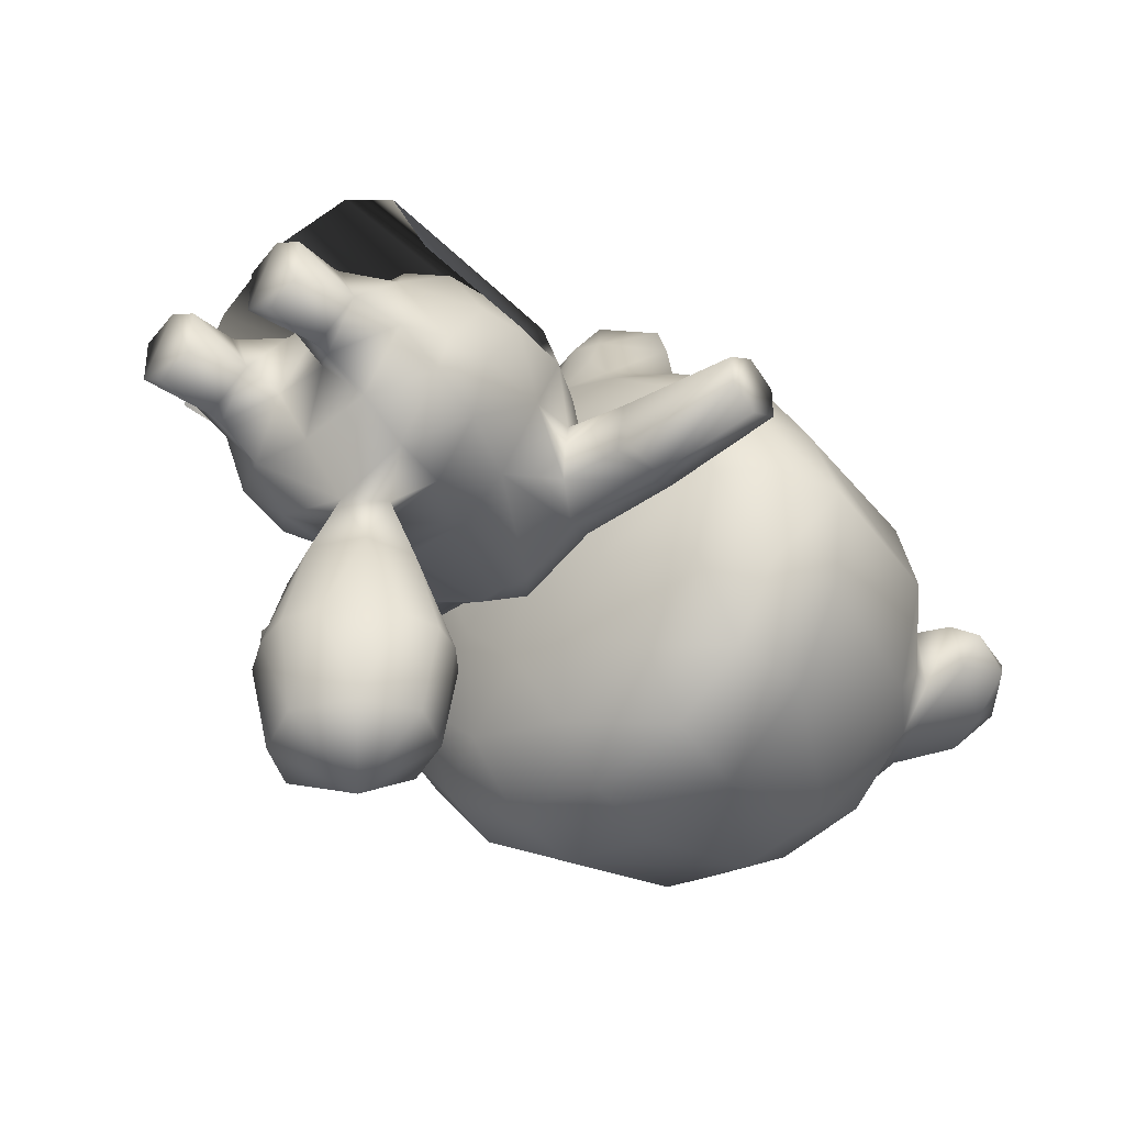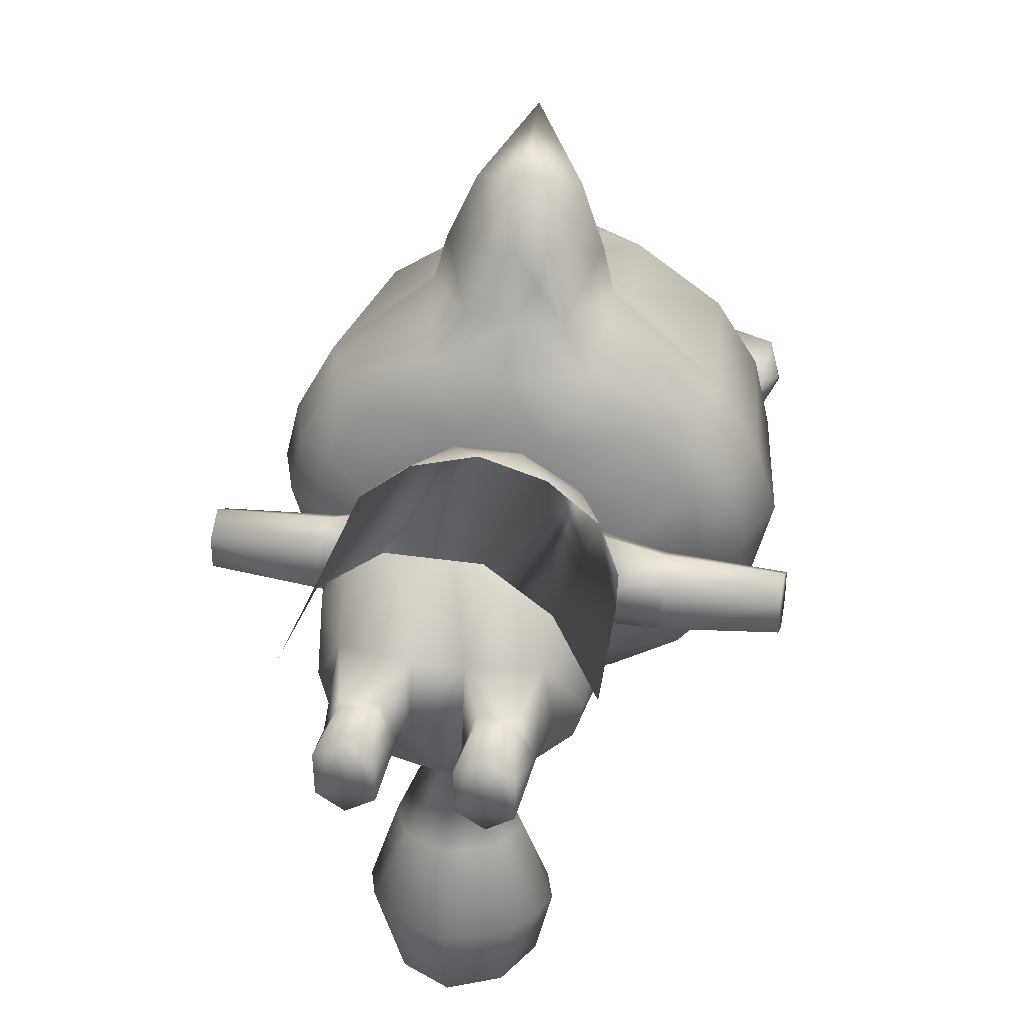
<metadata>
{"format":"obj","ext":"obj","renderer":"f3d","projection":"perspective","resolution":1024,"background":"white","views":[{"elev":-40.1,"azim":40.9,"up":"+Z"},{"elev":33.7,"azim":11.4,"up":"+Z"}]}
</metadata>
<code>
v 0.0298 0.1101 -0.01574
v 0.02861 0.1136 0.06406
v -0.02976 0.1101 -0.01574
v 0.1082 0.1288 0.06313
v 0.05908 0.1853 0.1534
v -0.02857 0.1136 0.06406
v 0.1143 0.1958 0.1199
v 1.9e-05 0.1864 0.1639
v 0.1485 0.2093 0.06044
v -0.05904 0.1853 0.1534
v -0.1082 0.1288 0.06313
v 0.07529 0.3168 0.1689
v 0.1441 0.1667 -0.007654
v 0.1205 0.1237 -0.007822
v -0.1143 0.1958 0.1199
v 1.8e-05 0.3177 0.1904
v 0.133 0.3155 0.1221
v 0.1517 0.2136 -0.007485
v -0.1485 0.2093 0.06044
v -0.07525 0.3168 0.1689
v 0.1577 0.2532 0.05698
v 0.1056 0.3651 0.1247
v 0.03706 0.369 0.1664
v -0.1441 0.1667 -0.007654
v -0.1205 0.1237 -0.007822
v -0.133 0.3155 0.1221
v 0.1474 0.2922 -0.007553
v -0.03703 0.369 0.1664
v 0.1551 0.3151 0.05858
v 0.1353 0.3588 0.05535
v -0.1517 0.2136 -0.007485
v -0.1551 0.3151 0.05858
v -0.1576 0.2532 0.05698
v 0.08879 0.4093 0.1041
v -0.1055 0.3651 0.1247
v 0.1287 0.3601 0.01879
v -0.1474 0.2922 -0.007552
v -0.03692 0.4123 0.132
v 0.04995 0.445 0.0792
v 0.03719 0.4123 0.132
v -0.1352 0.3588 0.05535
v 0.1272 0.3574 -0.008296
v 0.1079 0.4062 0.04859
v -0.1287 0.3601 0.01879
v -0.1271 0.3574 -0.008296
v -0.08863 0.4093 0.1041
v 0.000257 0.4451 0.09268
v 3.7e-05 0.4684 -0.00906
v 0.09346 0.4344 0.03858
v -0.1079 0.4062 0.04859
v -0.04944 0.445 0.0792
v 0.09368 0.4524 -0.009093
v -0.09342 0.4344 0.03858
v -0.09365 0.4524 -0.009093
v 1.7e-05 0.4982 0.2521
v 1.7e-05 0.5195 0.33
v -0.05613 0.5102 0.2523
v -0.03205 0.5271 0.3254
v 1.7e-05 0.5669 0.3997
v -0.08968 0.5772 0.3146
v 1.6e-05 0.6539 0.4498
v -0.05954 0.6011 0.38
v -0.1037 0.5686 0.2636
v 0.05957 0.6011 0.38
v 0.02633 0.6343 0.37
v -0.0263 0.6343 0.37
v -0.03971 0.6329 0.3073
v 0.08971 0.5772 0.3146
v -0.04979 0.6476 0.274
v 1.6e-05 0.6449 0.3702
v 0.03209 0.5271 0.3254
v 1.6e-05 0.6536 0.2753
v 0.03975 0.6329 0.3073
v 1.6e-05 0.6477 0.307
v 0.05616 0.5102 0.2523
v 0.02809 0.5149 0.2911
v 0.04983 0.6476 0.274
v 0.1037 0.5686 0.2636
v 0.09731 0.9279 0.004861
v 0.1029 0.9677 -0.006889
v 0.0907 0.9215 -0.04276
v 0.1279 0.9928 -0.03496
v 0.1612 1 0.000535
v 0.2129 0.9889 -0.03107
v 0.2525 0.9566 0.000542
v 0.1217 0.9206 -0.08991
v 0.2679 0.9267 -0.03482
v 0.1674 0.976 -0.06129
v 0.2698 0.8854 -0.007495
v 0.2171 0.9489 -0.06246
v 0.2512 0.8754 -0.04827
v 0.1878 0.8779 -0.08851
v 0.2501 0.8589 -0.001456
v 0.216 0.8534 -0.06642
v 0.2169 0.8407 -0.003687
v 0.1667 0.8971 0.006085
v 0.1584 0.891 0.01158
v 0.08758 0.9221 0.02013
v 0.09947 0.895 0.1111
v 1.6e-05 0.9099 0.131
v 1.5e-05 0.9301 0.02305
v -0.08755 0.9221 0.02013
v -0.09067 0.9215 -0.04276
v -0.09728 0.9279 0.004861
v -0.09944 0.895 0.1111
v 1.5e-05 0.9154 -0.1173
v -0.1584 0.891 0.01158
v -0.09553 0.9022 -0.1171
v -0.1217 0.9206 -0.08991
v -0.1762 0.8599 -0.1096
v -0.1877 0.8779 -0.08851
v 0.09556 0.9022 -0.1171
v -0.216 0.8534 -0.06642
v 1.6e-05 0.8711 -0.1869
v -0.1009 0.8688 -0.1698
v -0.2154 0.8364 -0.05844
v -0.2169 0.8406 -0.003687
v 0.1009 0.8688 -0.1698
v 1.6e-05 0.8013 -0.2334
v 0.1762 0.8599 -0.1096
v -0.2687 0.7721 -0.006428
v -0.2277 0.7843 -0.1168
v -0.107 0.7986 -0.2156
v 0.107 0.7986 -0.2156
v -0.2737 0.6057 -0.1145
v -0.1082 0.6308 -0.2666
v -0.2105 0.621 -0.2016
v 0.2105 0.621 -0.2016
v 0.1083 0.6308 -0.2666
v -0.2982 0.5904 -0.01312
v 1.7e-05 0.6373 -0.2844
v -0.1122 0.548 -0.2421
v -0.1961 0.5418 -0.1879
v 0.2154 0.8364 -0.05844
v 0.2278 0.7843 -0.1168
v -0.2492 0.5312 -0.1155
v 1.7e-05 0.5538 -0.2644
v 0.2687 0.7721 -0.006428
v 0.2737 0.6057 -0.1145
v -0.2722 0.5175 -0.01366
v -0.1171 0.4929 -0.1786
v -0.1914 0.4831 -0.1002
v 0.1123 0.548 -0.2421
v 0.2982 0.5904 -0.01312
v -0.2224 0.4762 -0.0142
v 1.7e-05 0.4989 -0.2119
v 0.1962 0.5418 -0.1879
v 0.2492 0.5312 -0.1155
v -0.09087 0.4509 -0.07419
v 0.1172 0.4929 -0.1786
v 0.2722 0.5175 -0.01366
v -0.03199 0.463 -0.1383
v -0.1112 0.4478 -0.01393
v 0.1914 0.4831 -0.1002
v 0.2225 0.4762 -0.0142
v 0.03202 0.463 -0.1383
v 1.7e-05 0.4435 0.008894
v 0.1112 0.4478 -0.01393
v 0.0909 0.4509 -0.07419
v -0.1029 0.9677 -0.006889
v -0.1279 0.9928 -0.03496
v -0.1612 1 0.000535
v -0.1674 0.976 -0.06129
v -0.2129 0.9889 -0.03107
v -0.2524 0.9566 0.000542
v -0.2171 0.9489 -0.06246
v -0.2679 0.9267 -0.03482
v -0.2512 0.8754 -0.04827
v -0.2697 0.8854 -0.007495
v -0.2501 0.8589 -0.001456
v -0.1667 0.8971 0.006085
v 0.07325 0.000177 -0.04872
v 0.1035 3e-06 -0.02937
v 0.04054 0.000347 -0.02937
v 0.07232 0.000172 0.03963
v 0.1044 3e-06 0.01963
v 0.09113 0.05979 0.03852
v 0.1121 0.06934 -0.005489
v 0.05198 0.05973 0.03852
v 0.04048 0.000344 0.01963
v 0.09193 0.06714 0.04051
v 0.03435 0.06906 -0.005489
v 0.05014 0.06776 0.04045
v 0.07344 0.06139 -0.05033
v 0.07307 0.07652 -0.05036
v 0.07403 0.1257 -0.06996
v -0.112 0.06934 -0.005489
v -0.09189 0.06714 0.04051
v -0.09109 0.05979 0.03852
v -0.1044 0 0.01963
v -0.0501 0.06776 0.04045
v -0.1035 1e-06 -0.02937
v -0.03431 0.06906 -0.005489
v -0.05194 0.05973 0.03852
v -0.07228 0.00017 0.03963
v -0.07321 0.000175 -0.04872
v -0.0405 0.000346 -0.02937
v -0.04044 0.000343 0.01963
v -0.07303 0.07652 -0.05036
v -0.07399 0.1257 -0.06996
v -0.0734 0.06139 -0.05033
v 0.08606 0.4408 -0.04613
v 0.09578 0.4028 -0.06358
v 0.03273 0.4069 -0.09454
v 0.000257 0.4448 -0.08048
v -0.08603 0.4408 -0.04613
v 0.1186 0.365 -0.04223
v 0.09268 0.3012 -0.06337
v -0.03221 0.4069 -0.09454
v 0.03921 0.3079 -0.09076
v -0.09575 0.4028 -0.06358
v 0.1296 0.2193 -0.06668
v 0.07495 0.23 -0.1099
v -0.03918 0.3079 -0.09076
v -0.09264 0.3012 -0.06337
v -0.1186 0.365 -0.04223
v 1.9e-05 0.2339 -0.1199
v 0.1335 0.1642 -0.04627
v 0.07976 0.1721 -0.104
v 0.03471 0.2063 -0.1292
v -0.07491 0.23 -0.1099
v -0.1296 0.2193 -0.06668
v 1.9e-05 0.1743 -0.1272
v -0.03467 0.2063 -0.1292
v -0.07972 0.1721 -0.104
v -0.1335 0.1642 -0.04627
v 1.9e-05 0.1227 -0.08575
v 0.1882 0.3664 -0.04427
v 0.1965 0.3659 0.01136
v 0.2013 0.3668 -0.04367
v 0.3277 0.3744 -0.03591
v 0.3272 0.3735 0.001686
v 0.1921 0.4055 0.02844
v 0.3277 0.4057 0.02197
v 0.1924 0.442 0.008484
v 0.3281 0.4375 0.002785
v 0.2076 0.4435 -0.04001
v 0.3281 0.4375 -0.03363
v 0.1936 0.4439 -0.04109
v 0.3281 0.4054 -0.05029
v 0.2078 0.4053 -0.05953
v 0.1939 0.4054 -0.06055
v -0.3272 0.3735 0.001686
v -0.3277 0.4057 0.02197
v -0.3277 0.3744 -0.03591
v -0.3281 0.4054 -0.05029
v -0.3281 0.4375 0.002785
v -0.1924 0.442 0.008484
v -0.3281 0.4375 -0.03363
v -0.1921 0.4055 0.02844
v -0.2076 0.4435 -0.04001
v -0.1965 0.3659 0.01136
v -0.2078 0.4053 -0.05953
v -0.1936 0.4439 -0.04109
v -0.2013 0.3668 -0.04367
v -0.1883 0.3664 -0.04427
v -0.1939 0.4054 -0.06055
v 0.05179 0.1605 -0.2139
v 1.9e-05 0.1386 -0.2109
v 0.07185 0.2064 -0.2169
v 1.9e-05 0.1108 -0.3151
v 0.03776 0.1215 -0.3165
v 0.05222 0.2409 -0.2169
v 1.9e-05 0.1287 -0.4072
v 0.07079 0.143 -0.3178
v 0.09405 0.1736 -0.3193
v 0.1053 0.2082 -0.3205
v 0.05661 0.1565 -0.4075
v 1.9e-05 0.2573 -0.2169
v 0.09398 0.242 -0.3181
v 1.9e-05 0.2195 -0.4498
v 0.08586 0.21 -0.4035
v -0.05218 0.2409 -0.2169
v 0.07067 0.2712 -0.3155
v 0.0565 0.2672 -0.3973
v 1.9e-05 0.2922 -0.3944
v 0.0376 0.2911 -0.3128
v 1.9e-05 0.3001 -0.3105
v -0.07182 0.2064 -0.2169
v -0.05658 0.1565 -0.4075
v -0.08582 0.21 -0.4035
v -0.03756 0.2911 -0.3128
v -0.05175 0.1605 -0.2139
v -0.05646 0.2672 -0.3973
v -0.09401 0.1736 -0.3193
v -0.07064 0.2712 -0.3155
v -0.09394 0.242 -0.3181
v -0.03772 0.1215 -0.3165
v -0.1053 0.2082 -0.3205
v -0.07076 0.143 -0.3178
v 0.09141 0.4821 0.2016
v 0.2111 0.5196 0.1518
v 1.7e-05 0.4675 0.1932
v 0.2284 0.5715 0.1546
v -0.09137 0.4821 0.2016
v 0.04571 0.4525 0.1295
v 0.1593 0.4727 0.1403
v 0.256 0.5126 0.06396
v 0.09181 0.4475 0.05805
v -0.04568 0.4525 0.1295
v 0.2766 0.5764 0.06646
v 0.208 0.4732 0.06146
v -0.2111 0.5196 0.1518
v -0.2283 0.5715 0.1546
v -0.1593 0.4727 0.1403
v -0.09178 0.4475 0.05805
v -0.256 0.5126 0.06396
v -0.2079 0.4732 0.06146
v -0.2765 0.5764 0.06646
v 0.1214 0.1036 0.1508
v 0.07529 0.3168 0.1689
v 0.05097 0.1044 0.2032
v 0.133 0.3155 0.1221
v 0.1621 0.2532 0.05698
v 0.1689 0.104 0.05141
v 1.8e-05 0.3177 0.1904
v -0.05094 0.1044 0.2032
v 0.1551 0.3151 0.05858
v -0.07525 0.3168 0.1689
v -0.1213 0.1036 0.1508
v -0.133 0.3155 0.1221
v -0.1621 0.2532 0.05698
v -0.1551 0.3151 0.05858
v -0.1689 0.104 0.05141
v 0.2005 0.7667 0.1553
v 0.1031 0.8521 0.1593
v 0.1002 0.7794 0.2175
v 0.1866 0.8447 0.09415
v 0.118 0.6139 0.2354
v 0.2501 0.767 0.07817
v 1.6e-05 0.826 0.2287
v -0.103 0.8521 0.1593
v 1.6e-05 0.7428 0.2648
v -0.1002 0.7794 0.2175
v -0.2004 0.7667 0.1553
v -0.118 0.6139 0.2354
v -0.1866 0.8447 0.09415
v -0.2501 0.767 0.07817
g 12236_t.obj/AnonymousMesh0
f 1 2 3
f 2 4 5
f 3 2 6
f 4 7 5
f 2 8 6
f 2 5 8
f 4 9 7
f 6 8 10
f 6 10 11
f 5 7 12
f 4 13 9
f 4 14 13
f 11 10 15
f 8 5 16
f 5 12 16
f 8 16 10
f 7 9 17
f 7 17 12
f 13 18 9
f 11 15 19
f 16 20 10
f 10 20 15
f 17 9 21
f 9 18 21
f 12 17 22
f 12 22 23
f 12 23 16
f 11 19 24
f 11 24 25
f 20 26 15
f 15 26 19
f 18 27 21
f 23 28 16
f 16 28 20
f 17 21 29
f 21 27 29
f 22 17 30
f 17 29 30
f 24 19 31
f 26 32 33
f 19 33 31
f 19 26 33
f 23 22 34
f 22 30 34
f 28 35 20
f 20 35 26
f 27 36 29
f 29 36 30
f 32 37 33
f 33 37 31
f 23 38 28
f 34 39 40
f 23 40 38
f 23 34 40
f 35 41 26
f 26 41 32
f 27 42 36
f 30 36 43
f 30 43 34
f 32 44 37
f 32 41 44
f 37 44 45
f 28 46 35
f 35 46 41
f 28 38 46
f 40 47 38
f 40 39 47
f 47 48 39
f 43 49 34
f 34 49 39
f 44 41 50
f 41 46 50
f 47 51 48
f 38 51 46
f 38 47 51
f 49 52 39
f 48 52 39
f 50 46 53
f 46 51 53
f 51 54 48
f 51 54 53
f 55 56 57
f 56 58 57
f 56 59 58
f 57 58 60
f 59 61 62
f 58 59 62
f 58 62 60
f 57 60 63
f 61 64 65
f 62 61 66
f 62 66 60
f 63 60 67
f 60 66 67
f 64 61 59
f 65 64 68
f 63 67 69
f 66 61 70
f 61 65 70
f 66 70 67
f 59 71 64
f 64 71 68
f 69 67 72
f 65 68 73
f 65 73 70
f 59 56 71
f 74 70 73
f 70 74 67
f 67 74 72
f 74 73 72
f 68 71 75
f 56 55 76
f 76 71 56
f 76 75 71
f 76 55 75
f 72 73 77
f 73 68 78
f 68 75 78
f 78 77 73
f 79 80 81
f 80 82 81
f 80 83 82
f 83 84 82
f 83 85 84
f 81 82 86
f 85 87 84
f 82 84 88
f 82 88 86
f 85 89 87
f 84 87 90
f 88 84 90
f 88 90 86
f 89 91 87
f 87 91 90
f 86 90 92
f 90 91 92
f 89 93 91
f 92 91 94
f 91 93 94
f 93 95 94
f 89 85 93
f 85 96 93
f 85 83 96
f 83 79 96
f 93 96 95
f 83 80 79
f 96 97 95
f 97 96 79
f 97 98 99
f 98 100 99
f 98 101 100
f 101 102 100
f 102 103 104
f 100 102 105
f 102 101 103
f 103 101 106
f 104 107 102
f 105 102 107
f 106 101 81
f 103 106 108
f 103 108 109
f 101 98 81
f 109 108 110
f 109 110 111
f 106 81 112
f 98 79 81
f 111 110 113
f 106 112 114
f 108 106 114
f 108 114 115
f 108 115 110
f 98 97 79
f 81 86 112
f 113 110 116
f 113 116 117
f 114 112 118
f 115 114 119
f 114 118 119
f 112 120 118
f 86 120 112
f 117 116 121
f 110 122 116
f 116 122 121
f 115 123 110
f 110 123 122
f 115 119 123
f 86 92 120
f 118 120 124
f 118 124 119
f 121 122 125
f 123 119 126
f 122 123 127
f 122 127 125
f 123 126 127
f 92 94 120
f 124 128 129
f 119 124 129
f 121 125 130
f 119 129 131
f 119 131 126
f 127 126 132
f 127 132 133
f 127 133 125
f 94 134 120
f 94 95 134
f 128 124 135
f 120 134 135
f 120 135 124
f 130 125 136
f 125 133 136
f 131 129 137
f 126 137 132
f 126 131 137
f 95 138 134
f 134 138 135
f 128 135 139
f 135 138 139
f 130 136 140
f 133 132 141
f 133 141 142
f 133 142 136
f 129 143 137
f 129 128 143
f 138 144 139
f 140 136 145
f 136 142 145
f 132 146 141
f 137 143 146
f 137 146 132
f 128 147 143
f 128 139 147
f 144 148 139
f 139 148 147
f 142 141 149
f 142 149 145
f 146 143 150
f 143 147 150
f 144 151 148
f 141 152 149
f 141 146 152
f 145 149 153
f 147 154 150
f 147 148 154
f 151 155 148
f 148 155 154
f 146 156 152
f 146 150 156
f 149 157 153
f 152 156 157
f 152 157 149
f 155 158 159
f 159 150 154
f 159 156 150
f 159 158 157
f 159 154 155
f 159 157 156
f 104 103 160
f 103 161 160
f 103 109 161
f 160 161 162
f 109 163 161
f 161 164 162
f 161 163 164
f 162 164 165
f 109 111 166
f 163 166 164
f 163 109 166
f 165 164 167
f 164 166 167
f 166 168 167
f 111 168 166
f 167 168 169
f 165 167 169
f 111 113 168
f 168 113 170
f 169 168 170
f 113 117 170
f 169 170 165
f 165 170 162
f 170 171 162
f 171 104 162
f 170 117 171
f 104 160 162
f 171 107 104
f 117 107 171
f 172 173 174
f 173 175 174
f 173 176 175
f 175 176 177
f 176 178 177
f 175 177 179
f 175 179 180
f 175 180 174
f 178 181 177
f 177 181 179
f 180 179 182
f 176 173 178
f 179 183 182
f 181 183 179
f 180 182 174
f 178 4 181
f 178 14 4
f 181 4 2
f 181 2 183
f 183 2 182
f 174 182 184
f 2 1 182
f 174 184 172
f 182 1 185
f 182 185 184
f 1 186 185
f 172 184 173
f 186 14 185
f 178 185 14
f 184 185 178
f 178 173 184
f 25 187 11
f 187 188 11
f 187 189 188
f 187 190 189
f 11 188 6
f 188 191 6
f 190 187 192
f 191 193 6
f 191 194 193
f 191 188 194
f 189 194 188
f 189 195 194
f 189 190 195
f 190 192 195
f 6 193 3
f 192 196 197
f 192 197 195
f 195 198 194
f 194 198 193
f 195 197 198
f 3 193 199
f 3 199 200
f 198 197 193
f 200 199 25
f 197 201 193
f 193 201 199
f 25 199 187
f 199 201 187
f 197 196 201
f 187 201 192
f 192 201 196
f 52 202 48
f 202 203 204
f 202 205 48
f 202 204 205
f 206 205 48
f 203 207 208
f 203 208 204
f 206 205 209
f 205 204 209
f 54 206 48
f 207 42 27
f 207 27 208
f 204 208 210
f 204 210 209
f 206 209 211
f 27 212 208
f 210 208 213
f 208 212 213
f 209 210 214
f 209 214 215
f 209 215 211
f 211 215 216
f 27 18 212
f 213 217 210
f 210 217 214
f 216 215 37
f 216 37 45
f 18 218 212
f 212 219 213
f 212 218 219
f 213 219 220
f 213 220 217
f 214 221 215
f 214 217 221
f 37 215 222
f 215 221 222
f 18 13 218
f 220 219 223
f 217 224 221
f 37 222 31
f 13 14 218
f 219 186 223
f 218 14 186
f 218 186 219
f 221 225 222
f 224 223 225
f 221 224 225
f 222 226 31
f 222 225 226
f 31 226 24
f 186 227 223
f 24 226 25
f 226 200 25
f 223 227 200
f 225 223 200
f 226 225 200
f 186 1 227
f 200 227 3
f 3 227 1
f 207 228 42
f 228 229 42
f 228 230 229
f 42 229 36
f 230 231 232
f 230 232 229
f 36 229 233
f 232 234 229
f 229 234 233
f 36 233 43
f 234 235 233
f 233 235 43
f 234 236 235
f 43 235 49
f 236 237 235
f 49 235 52
f 236 238 237
f 235 239 52
f 235 237 239
f 236 234 240
f 236 240 238
f 52 239 202
f 237 238 240
f 237 240 241
f 237 241 239
f 234 231 240
f 202 239 203
f 240 231 241
f 234 232 231
f 239 242 203
f 239 241 242
f 231 230 241
f 203 242 207
f 230 228 241
f 228 207 242
f 242 241 228
f 243 244 245
f 244 246 245
f 244 247 246
f 247 244 248
f 246 247 249
f 244 250 248
f 247 251 249
f 247 248 251
f 244 243 252
f 244 252 250
f 249 251 253
f 249 253 246
f 248 254 251
f 251 254 253
f 243 245 255
f 243 255 252
f 250 252 44
f 246 253 245
f 248 54 254
f 255 256 252
f 250 50 248
f 250 44 50
f 253 255 245
f 53 248 50
f 54 248 53
f 254 257 253
f 252 256 45
f 45 44 252
f 256 216 45
f 255 253 256
f 253 257 256
f 54 206 254
f 211 254 206
f 257 254 211
f 257 211 216
f 257 216 256
f 223 258 220
f 223 259 258
f 220 258 260
f 259 261 262
f 259 262 258
f 220 260 263
f 261 264 262
f 258 262 265
f 220 263 217
f 258 265 266
f 258 266 260
f 260 266 267
f 265 268 266
f 265 262 268
f 264 268 262
f 263 269 217
f 267 270 260
f 260 270 263
f 264 271 268
f 266 268 272
f 267 272 270
f 267 266 272
f 268 271 272
f 269 273 217
f 263 270 274
f 272 271 275
f 270 275 274
f 270 272 275
f 271 276 275
f 277 274 275
f 277 263 274
f 277 275 276
f 277 269 263
f 277 276 278
f 269 277 278
f 217 273 224
f 273 279 224
f 271 280 281
f 269 282 273
f 269 278 282
f 278 276 282
f 279 283 224
f 271 284 276
f 276 284 282
f 284 271 281
f 280 285 281
f 279 285 283
f 284 286 282
f 286 273 282
f 284 287 286
f 273 287 279
f 273 286 287
f 284 281 287
f 283 223 224
f 271 264 280
f 280 264 288
f 289 287 281
f 285 279 289
f 279 287 289
f 289 281 285
f 223 283 259
f 283 288 259
f 290 280 288
f 290 285 280
f 288 283 290
f 283 285 290
f 264 261 288
f 288 261 259
f 75 291 78
f 75 55 291
f 78 291 292
f 55 293 291
f 78 292 294
f 55 295 293
f 291 293 296
f 291 296 297
f 291 297 292
f 294 292 298
f 55 57 295
f 297 296 299
f 293 300 296
f 293 295 300
f 294 298 301
f 292 297 302
f 297 299 302
f 292 302 298
f 57 63 295
f 296 300 157
f 296 157 299
f 301 298 144
f 302 155 298
f 63 303 295
f 63 304 303
f 295 303 305
f 295 305 300
f 300 305 306
f 300 306 157
f 158 299 157
f 299 158 302
f 158 155 302
f 144 298 151
f 151 298 155
f 304 307 303
f 303 308 305
f 306 305 308
f 303 307 308
f 306 308 153
f 306 153 157
f 304 309 307
f 308 145 153
f 308 307 145
f 309 130 307
f 145 307 140
f 140 307 130
f 310 311 312
f 310 313 311
f 310 314 313
f 310 315 314
f 312 311 316
f 312 316 317
f 313 314 318
f 316 319 317
f 319 320 317
f 319 321 320
f 321 322 320
f 321 323 322
f 320 322 324
f 311 312 310
f 313 311 310
f 314 313 310
f 315 314 310
f 311 316 312
f 316 317 312
f 314 318 313
f 316 319 317
f 319 320 317
f 319 321 320
f 321 322 320
f 322 324 320
f 323 322 321
f 325 326 327
f 325 328 326
f 325 327 329
f 325 330 328
f 325 329 294
f 325 301 330
f 325 294 301
f 326 331 327
f 326 328 99
f 326 100 331
f 326 99 100
f 329 78 294
f 329 327 77
f 329 77 78
f 330 301 138
f 330 95 328
f 330 138 95
f 331 100 332
f 327 333 77
f 331 333 327
f 331 332 334
f 331 334 333
f 99 328 97
f 97 328 95
f 301 144 138
f 100 105 332
f 334 69 333
f 334 332 335
f 334 336 69
f 334 335 336
f 77 333 72
f 72 333 69
f 105 337 332
f 332 337 335
f 105 107 337
f 336 63 69
f 336 335 304
f 336 304 63
f 107 117 337
f 335 309 304
f 337 117 338
f 335 337 338
f 335 338 309
f 309 338 121
f 121 338 117
f 309 121 130

</code>
